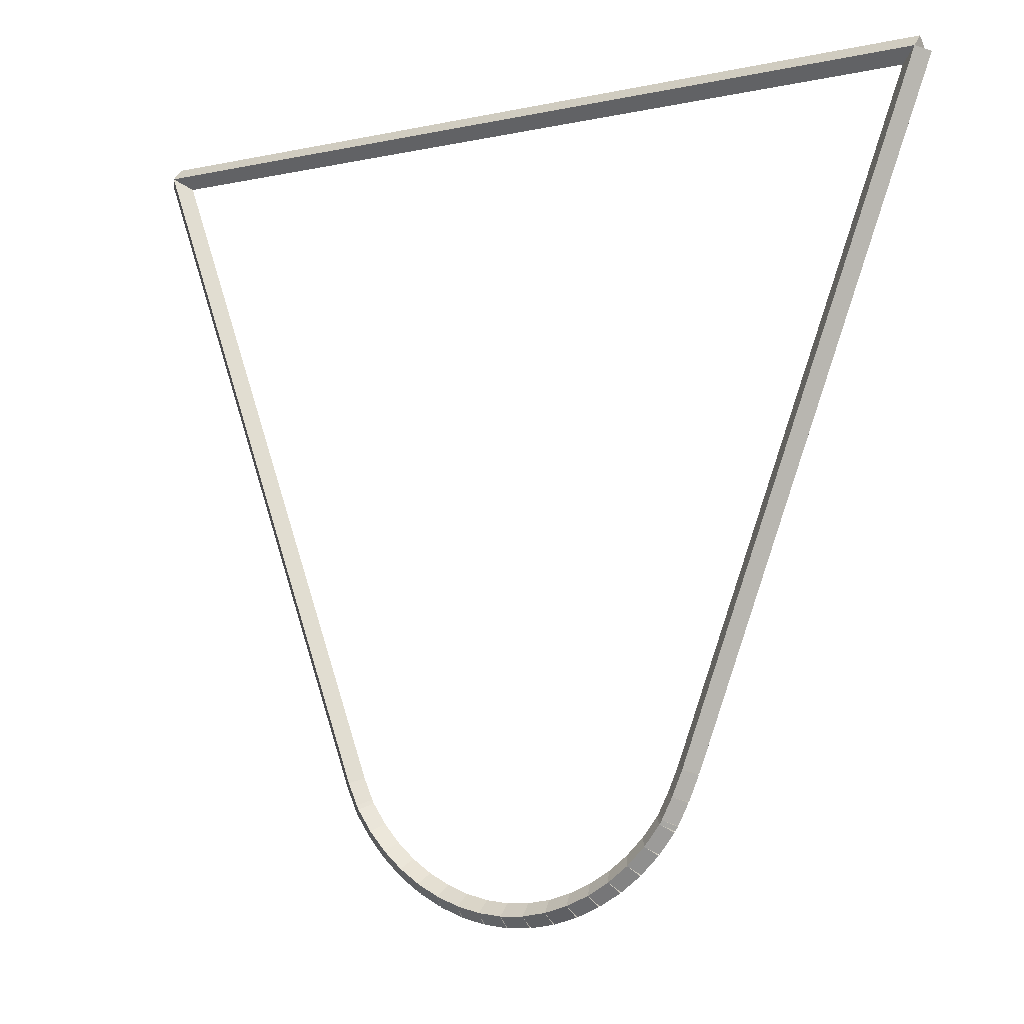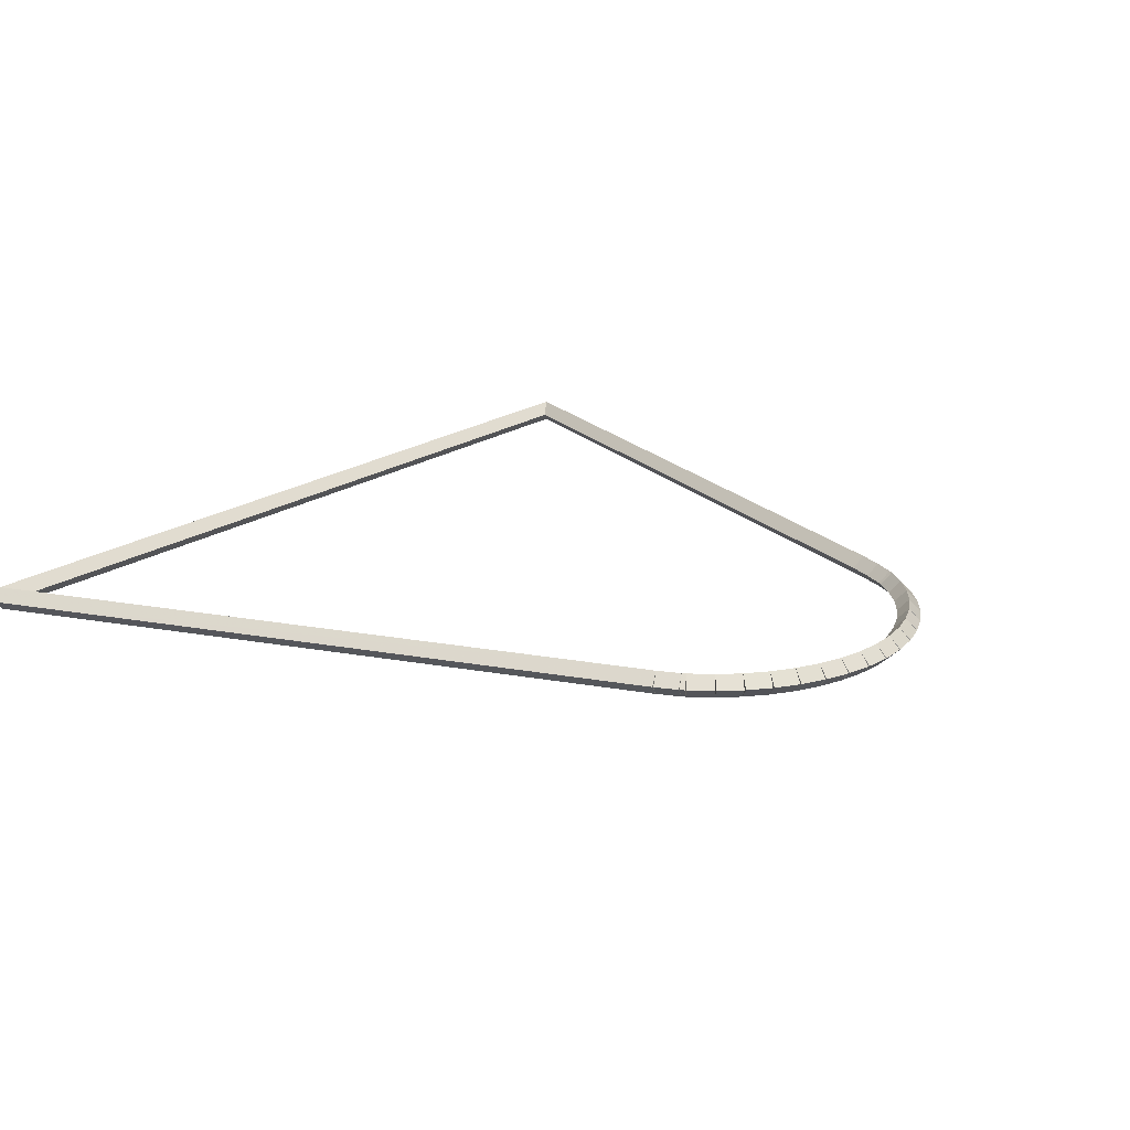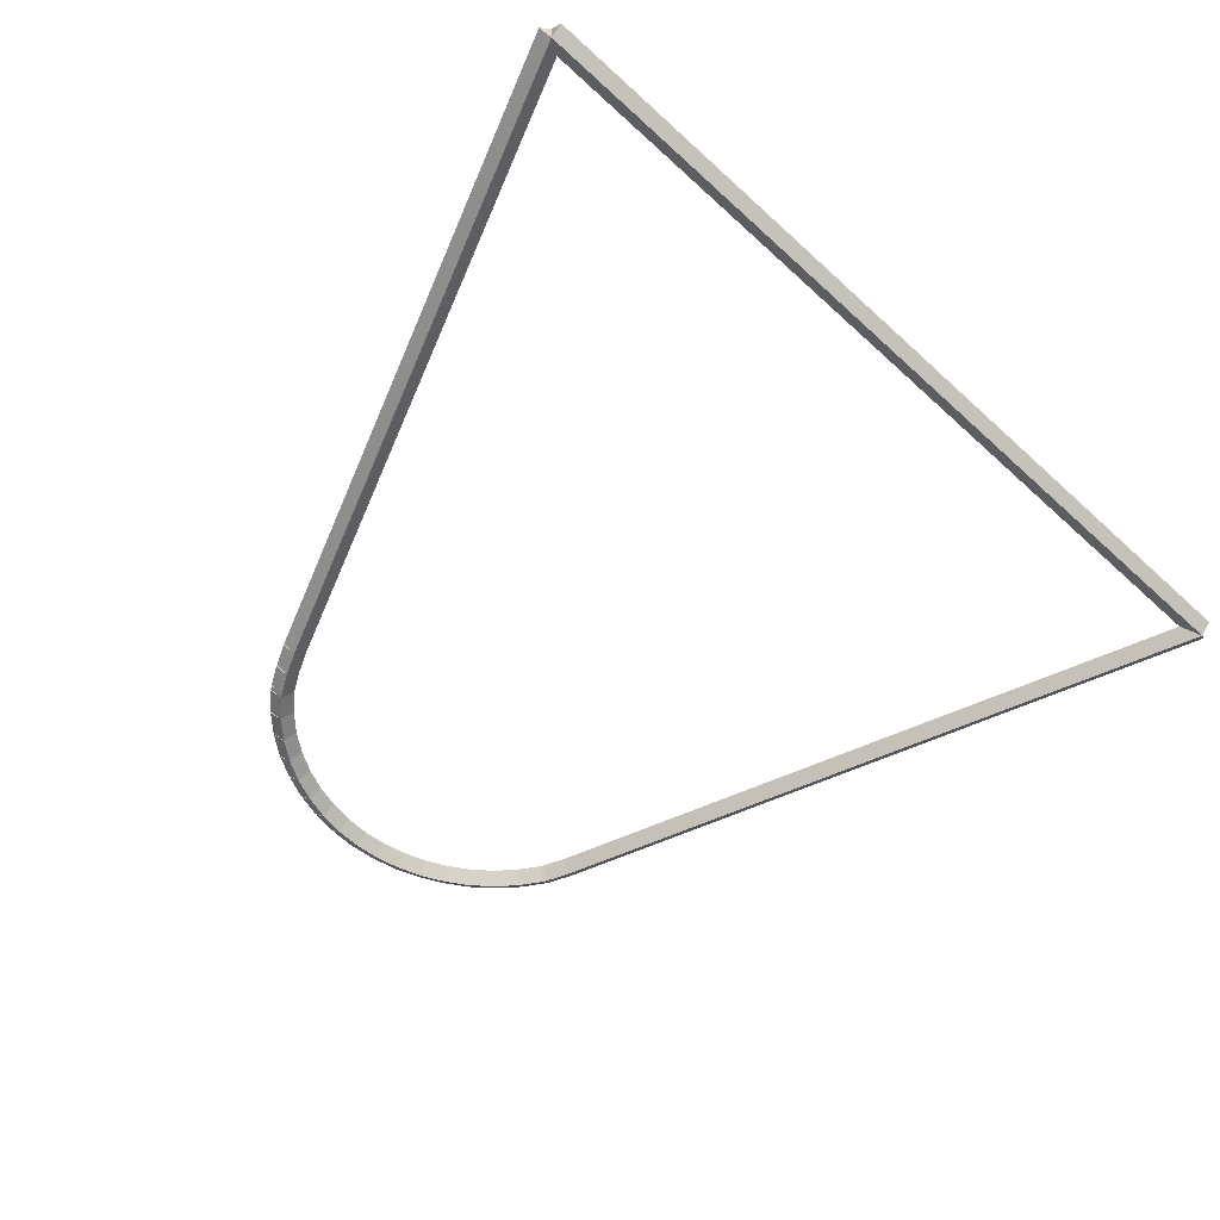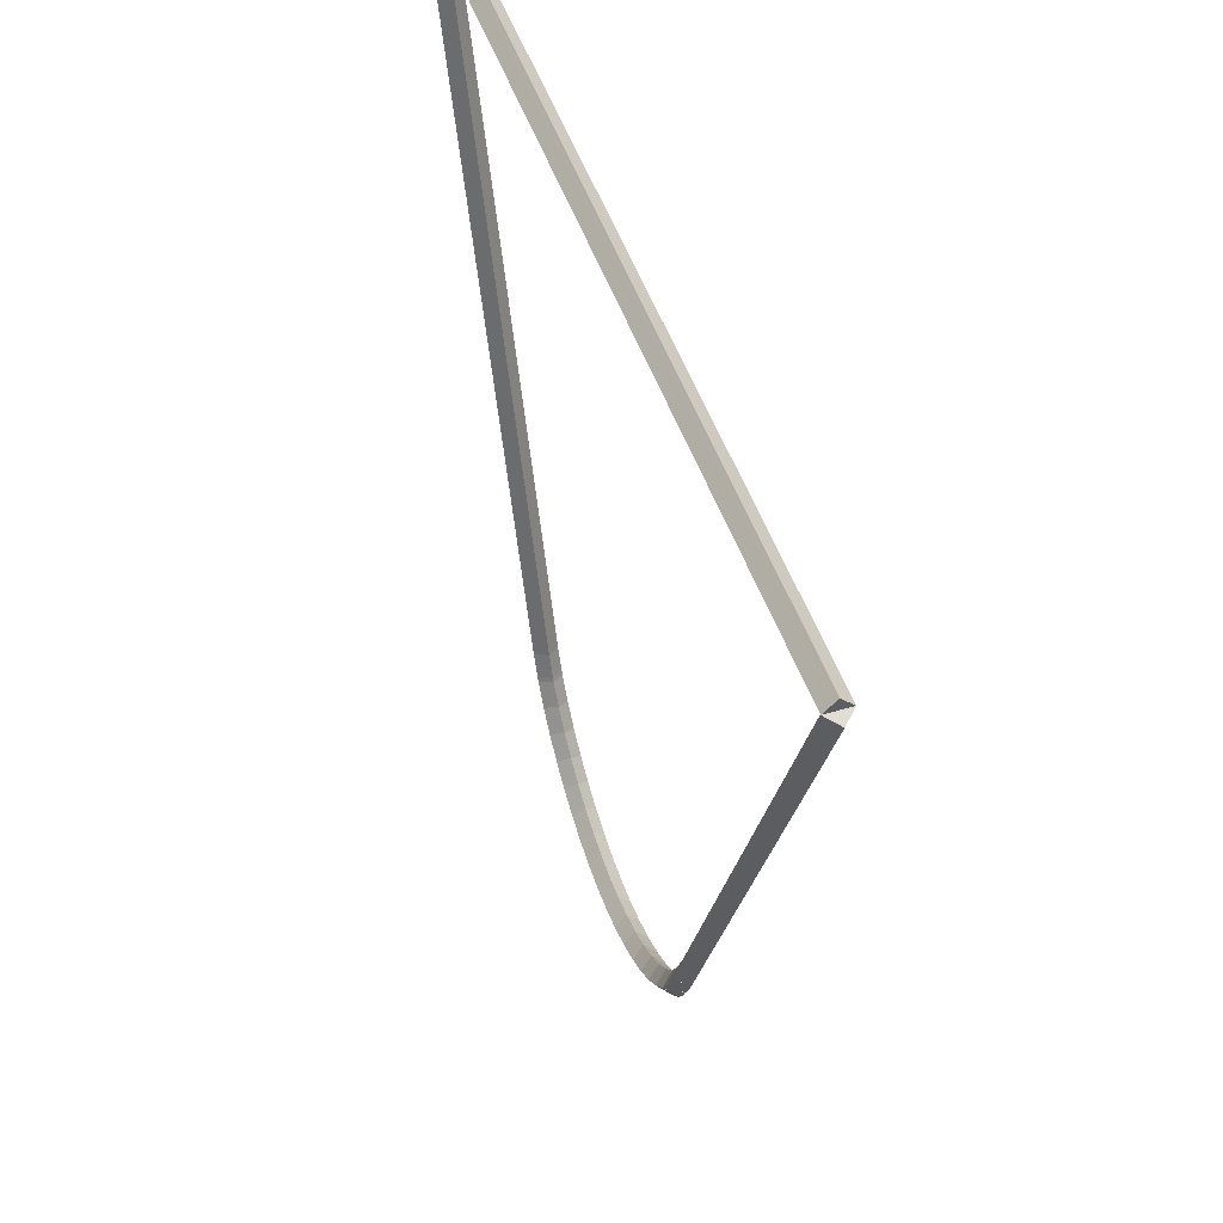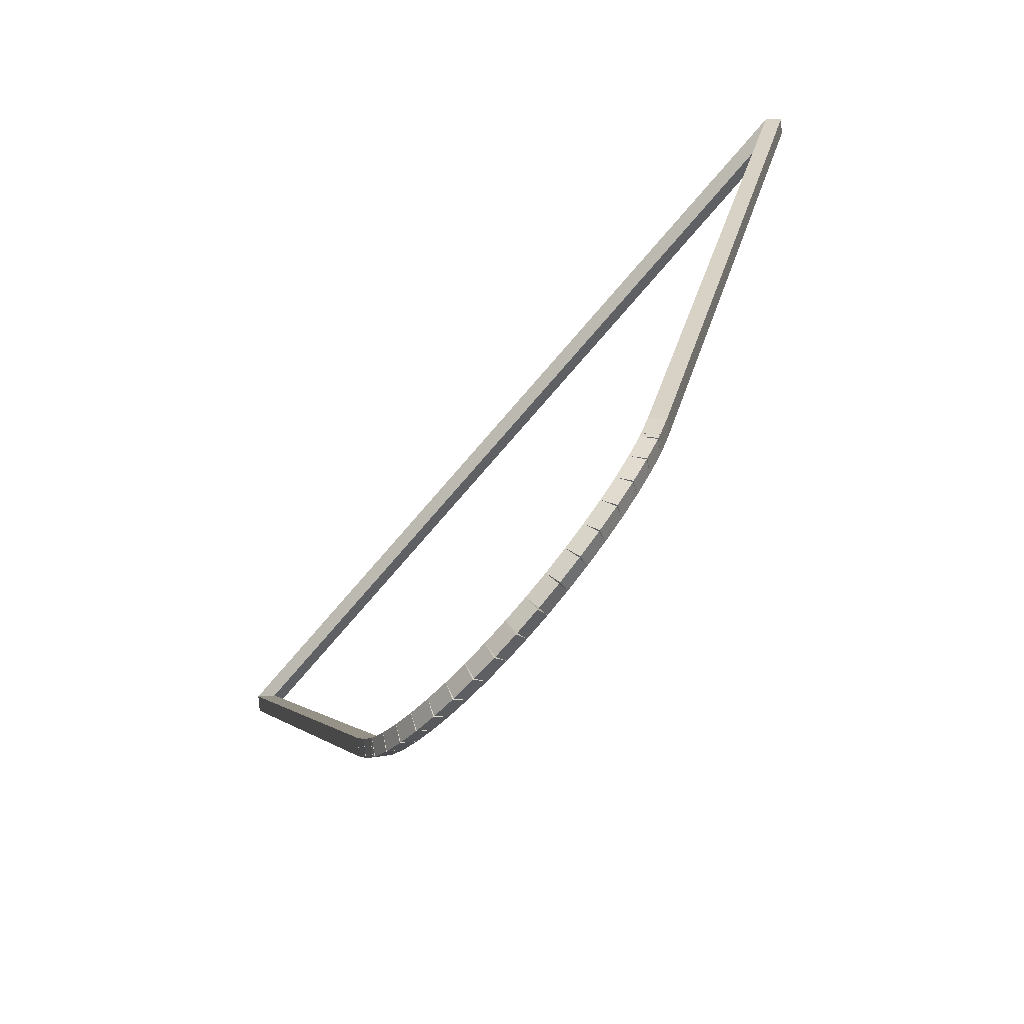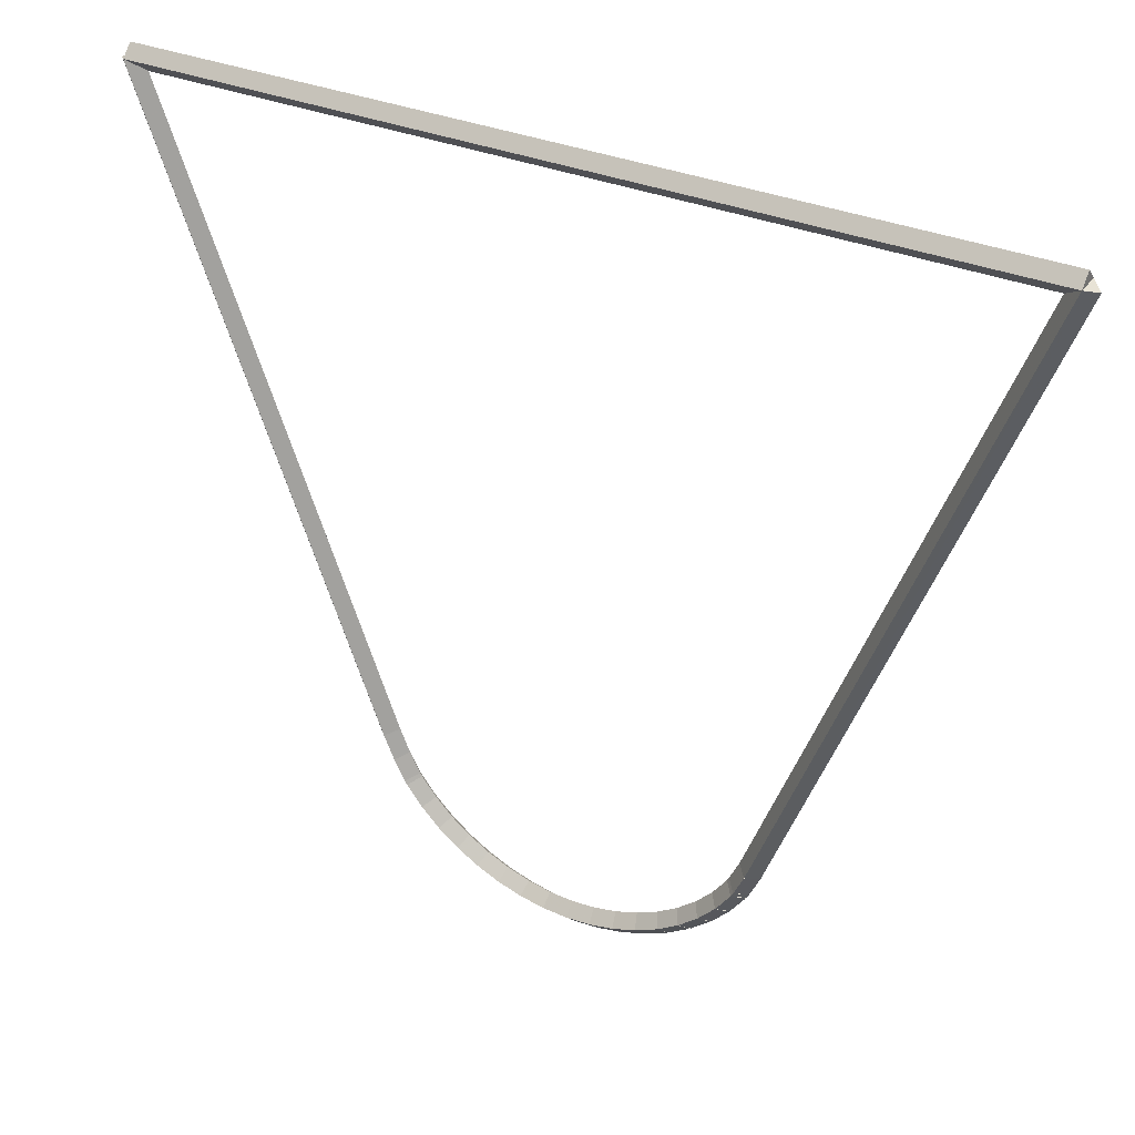
<metadata>
{"format":"obj","ext":"obj","renderer":"f3d","projection":"perspective","resolution":1024,"background":"white","views":[{"elev":-5.8,"azim":34.6,"up":"+Y"},{"elev":20.4,"azim":-51.0,"up":"+Z"},{"elev":-57.9,"azim":136.3,"up":"+Z"},{"elev":49.1,"azim":71.4,"up":"+Y"},{"elev":-75.1,"azim":-130.7,"up":"+Y"},{"elev":32.8,"azim":-149.6,"up":"+Y"}]}
</metadata>
<code>
g base_node_419_321_0
v -47.65 4.188 23.88
v -47.63 4.286 23.78
v -47.65 4.188 23.68
v -47.67 4.09 23.78
v -47.44 4.142 23.88
v -47.42 4.239 23.78
v -47.44 4.142 23.68
v -47.46 4.044 23.78
f 1 2 3 4
f 6 2 1 5
f 5 1 4 8
f 6 5 8 7
f 8 4 3 7
f 7 3 2 6
g base_node_419_321_0
v -47.86 4.26 23.88
v -47.82 4.355 23.78
v -47.86 4.26 23.68
v -47.89 4.166 23.78
v -47.65 4.188 23.88
v -47.62 4.283 23.78
v -47.65 4.188 23.68
v -47.68 4.094 23.78
f 9 10 11 12
f 14 10 9 13
f 13 9 12 16
f 14 13 16 15
f 16 12 11 15
f 15 11 10 14
g base_node_419_321_0
v -48.05 4.356 23.88
v -48.01 4.446 23.78
v -48.05 4.356 23.68
v -48.1 4.267 23.78
v -47.86 4.26 23.88
v -47.81 4.35 23.78
v -47.86 4.26 23.68
v -47.9 4.17 23.78
f 17 18 19 20
f 22 18 17 21
f 21 17 20 24
f 22 21 24 23
f 24 20 19 23
f 23 19 18 22
g base_node_419_321_0
v -48.24 4.476 23.88
v -48.18 4.56 23.78
v -48.24 4.476 23.68
v -48.29 4.392 23.78
v -48.05 4.356 23.88
v -48 4.44 23.78
v -48.05 4.356 23.68
v -48.11 4.273 23.78
f 25 26 27 28
f 30 26 25 29
f 29 25 28 32
f 30 29 32 31
f 32 28 27 31
f 31 27 26 30
g base_node_419_321_0
v -48.41 4.617 23.88
v -48.34 4.693 23.78
v -48.41 4.617 23.68
v -48.47 4.54 23.78
v -48.24 4.476 23.88
v -48.17 4.552 23.78
v -48.24 4.476 23.68
v -48.3 4.399 23.78
f 33 34 35 36
f 38 34 33 37
f 37 33 36 40
f 38 37 40 39
f 40 36 35 39
f 39 35 34 38
g base_node_419_321_0
v -48.56 4.778 23.88
v -48.48 4.846 23.78
v -48.56 4.778 23.68
v -48.63 4.71 23.78
v -48.41 4.617 23.88
v -48.33 4.685 23.78
v -48.41 4.617 23.68
v -48.48 4.549 23.78
f 41 42 43 44
f 46 42 41 45
f 45 41 44 48
f 46 45 48 47
f 48 44 43 47
f 47 43 42 46
g base_node_419_321_0
v -48.69 4.959 23.88
v -48.6 5.017 23.78
v -48.69 4.959 23.68
v -48.77 4.901 23.78
v -48.56 4.778 23.88
v -48.47 4.837 23.78
v -48.56 4.778 23.68
v -48.64 4.72 23.78
f 49 50 51 52
f 54 50 49 53
f 53 49 52 56
f 54 53 56 55
f 56 52 51 55
f 55 51 50 54
g base_node_419_321_0
v -48.7 4.996 23.88
v -48.62 5.043 23.78
v -48.7 4.996 23.68
v -48.79 4.948 23.78
v -48.69 4.959 23.88
v -48.6 5.006 23.78
v -48.69 4.959 23.68
v -48.77 4.912 23.78
f 57 58 59 60
f 62 58 57 61
f 61 57 60 64
f 62 61 64 63
f 64 60 59 63
f 63 59 58 62
g base_node_419_321_0
v -48.79 5.181 23.88
v -48.7 5.223 23.78
v -48.79 5.181 23.68
v -48.88 5.139 23.78
v -48.7 4.996 23.88
v -48.61 5.038 23.78
v -48.7 4.996 23.68
v -48.8 4.954 23.78
f 65 66 67 68
f 70 66 65 69
f 69 65 68 72
f 70 69 72 71
f 72 68 67 71
f 71 67 66 70
g base_node_419_321_0
v -50.89 10.7 23.88
v -50.8 10.73 23.78
v -50.89 10.7 23.68
v -50.99 10.66 23.78
v -48.79 5.181 23.88
v -48.7 5.217 23.78
v -48.79 5.181 23.68
v -48.88 5.145 23.78
f 73 74 75 76
f 78 74 73 77
f 77 73 76 80
f 78 77 80 79
f 80 76 75 79
f 79 75 74 78
g base_node_419_321_0
v -43.46 10.69 23.88
v -43.46 10.59 23.78
v -43.46 10.69 23.68
v -43.46 10.79 23.78
v -50.89 10.7 23.88
v -50.89 10.6 23.78
v -50.89 10.7 23.68
v -50.89 10.8 23.78
f 81 82 83 84
f 86 82 81 85
f 85 81 84 88
f 86 85 88 87
f 88 84 83 87
f 87 83 82 86
g base_node_419_321_0
v -45.51 5.304 23.88
v -45.61 5.34 23.78
v -45.51 5.304 23.68
v -45.42 5.268 23.78
v -43.46 10.69 23.88
v -43.56 10.72 23.78
v -43.46 10.69 23.68
v -43.37 10.65 23.78
f 89 90 91 92
f 94 90 89 93
f 93 89 92 96
f 94 93 96 95
f 96 92 91 95
f 95 91 90 94
g base_node_419_321_0
v -45.61 5.096 23.88
v -45.7 5.136 23.78
v -45.61 5.096 23.68
v -45.51 5.056 23.78
v -45.51 5.304 23.88
v -45.61 5.344 23.78
v -45.51 5.304 23.68
v -45.42 5.264 23.78
f 97 98 99 100
f 102 98 97 101
f 101 97 100 104
f 102 101 104 103
f 104 100 99 103
f 103 99 98 102
g base_node_419_321_0
v -45.7 4.916 23.88
v -45.79 4.963 23.78
v -45.7 4.916 23.68
v -45.61 4.869 23.78
v -45.61 5.096 23.88
v -45.69 5.143 23.78
v -45.61 5.096 23.68
v -45.52 5.049 23.78
f 105 106 107 108
f 110 106 105 109
f 109 105 108 112
f 110 109 112 111
f 112 108 107 111
f 111 107 106 110
g base_node_419_321_0
v -45.72 4.881 23.88
v -45.81 4.933 23.78
v -45.72 4.881 23.68
v -45.64 4.829 23.78
v -45.7 4.916 23.88
v -45.79 4.968 23.78
v -45.7 4.916 23.68
v -45.62 4.864 23.78
f 113 114 115 116
f 118 114 113 117
f 117 113 116 120
f 118 117 120 119
f 120 116 115 119
f 119 115 114 118
g base_node_419_321_0
v -45.86 4.708 23.88
v -45.94 4.771 23.78
v -45.86 4.708 23.68
v -45.78 4.646 23.78
v -45.72 4.881 23.88
v -45.8 4.944 23.78
v -45.72 4.881 23.68
v -45.64 4.819 23.78
f 121 122 123 124
f 126 122 121 125
f 125 121 124 128
f 126 125 128 127
f 128 124 123 127
f 127 123 122 126
g base_node_419_321_0
v -46.02 4.555 23.88
v -46.09 4.627 23.78
v -46.02 4.555 23.68
v -45.95 4.483 23.78
v -45.86 4.708 23.88
v -45.93 4.78 23.78
v -45.86 4.708 23.68
v -45.79 4.637 23.78
f 129 130 131 132
f 134 130 129 133
f 133 129 132 136
f 134 133 136 135
f 136 132 131 135
f 135 131 130 134
g base_node_419_321_0
v -46.19 4.423 23.88
v -46.25 4.503 23.78
v -46.19 4.423 23.68
v -46.13 4.343 23.78
v -46.02 4.555 23.88
v -46.08 4.635 23.78
v -46.02 4.555 23.68
v -45.96 4.475 23.78
f 137 138 139 140
f 142 138 137 141
f 141 137 140 144
f 142 141 144 143
f 144 140 139 143
f 143 139 138 142
g base_node_419_321_0
v -46.38 4.313 23.88
v -46.43 4.4 23.78
v -46.38 4.313 23.68
v -46.33 4.227 23.78
v -46.19 4.423 23.88
v -46.24 4.51 23.78
v -46.19 4.423 23.68
v -46.14 4.337 23.78
f 145 146 147 148
f 150 146 145 149
f 149 145 148 152
f 150 149 152 151
f 152 148 147 151
f 151 147 146 150
g base_node_419_321_0
v -46.58 4.227 23.88
v -46.62 4.319 23.78
v -46.58 4.227 23.68
v -46.55 4.135 23.78
v -46.38 4.313 23.88
v -46.42 4.405 23.78
v -46.38 4.313 23.68
v -46.34 4.221 23.78
f 153 154 155 156
f 158 154 153 157
f 157 153 156 160
f 158 157 160 159
f 160 156 155 159
f 159 155 154 158
g base_node_419_321_0
v -46.79 4.166 23.88
v -46.82 4.261 23.78
v -46.79 4.166 23.68
v -46.77 4.07 23.78
v -46.58 4.227 23.88
v -46.61 4.323 23.78
v -46.58 4.227 23.68
v -46.56 4.131 23.78
f 161 162 163 164
f 166 162 161 165
f 165 161 164 168
f 166 165 168 167
f 168 164 163 167
f 167 163 162 166
g base_node_419_321_0
v -47.01 4.13 23.88
v -47.02 4.229 23.78
v -47.01 4.13 23.68
v -46.99 4.031 23.78
v -46.79 4.166 23.88
v -46.81 4.264 23.78
v -46.79 4.166 23.68
v -46.78 4.067 23.78
f 169 170 171 172
f 174 170 169 173
f 173 169 172 176
f 174 173 176 175
f 176 172 171 175
f 175 171 170 174
g base_node_419_321_0
v -47.22 4.122 23.88
v -47.23 4.222 23.78
v -47.22 4.122 23.68
v -47.22 4.022 23.78
v -47.01 4.13 23.88
v -47.01 4.23 23.78
v -47.01 4.13 23.68
v -47 4.03 23.78
f 177 178 179 180
f 182 178 177 181
f 181 177 180 184
f 182 181 184 183
f 184 180 179 183
f 183 179 178 182
g base_node_419_321_0
v -47.44 4.142 23.88
v -47.43 4.241 23.78
v -47.44 4.142 23.68
v -47.45 4.042 23.78
v -47.22 4.122 23.88
v -47.21 4.222 23.78
v -47.22 4.122 23.68
v -47.23 4.022 23.78
f 185 186 187 188
f 190 186 185 189
f 189 185 188 192
f 190 189 192 191
f 192 188 187 191
f 191 187 186 190

</code>
